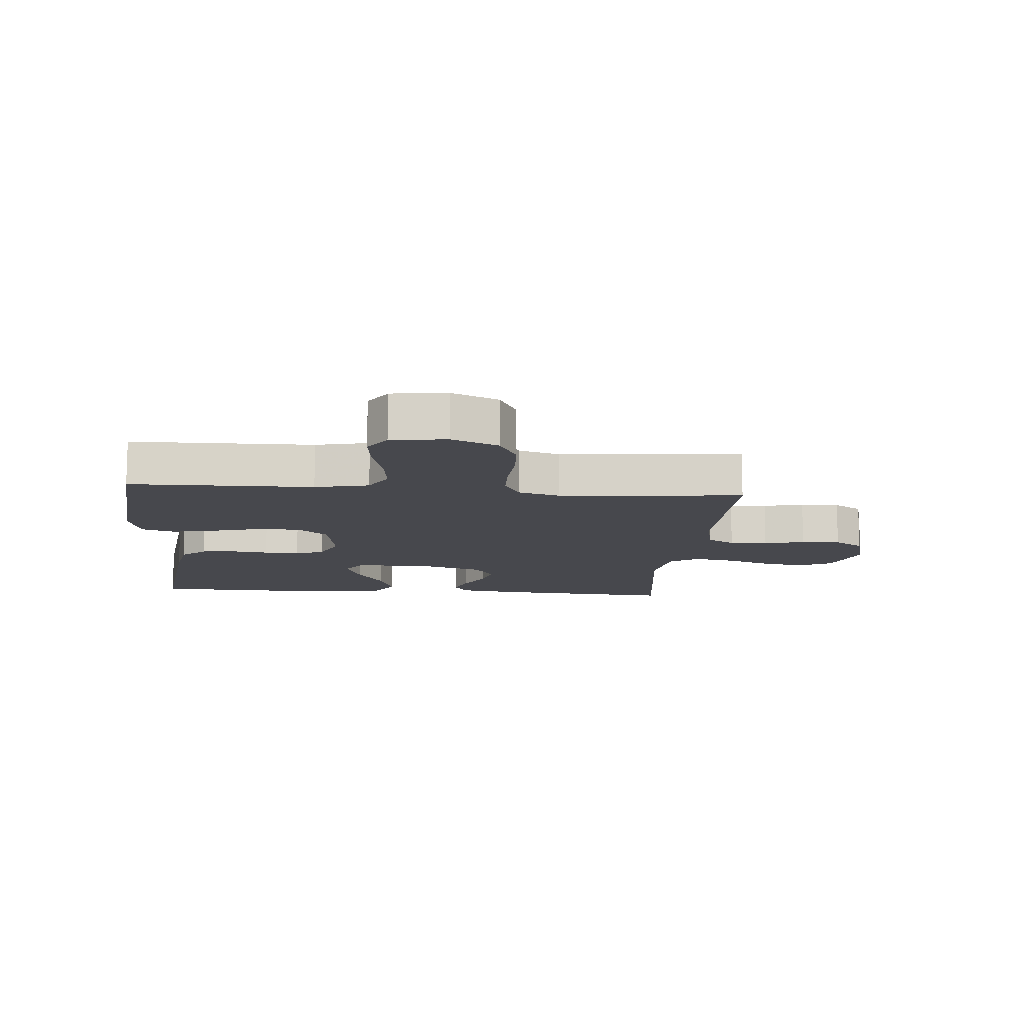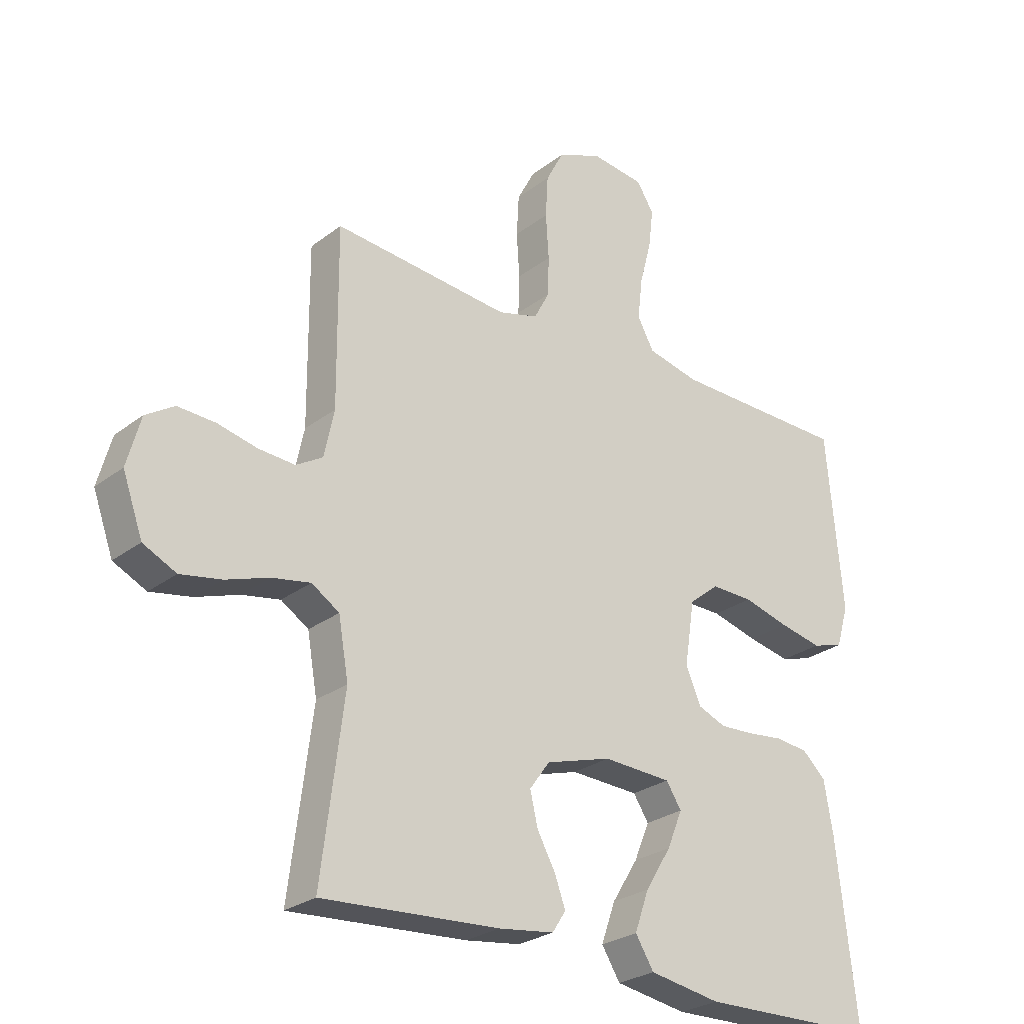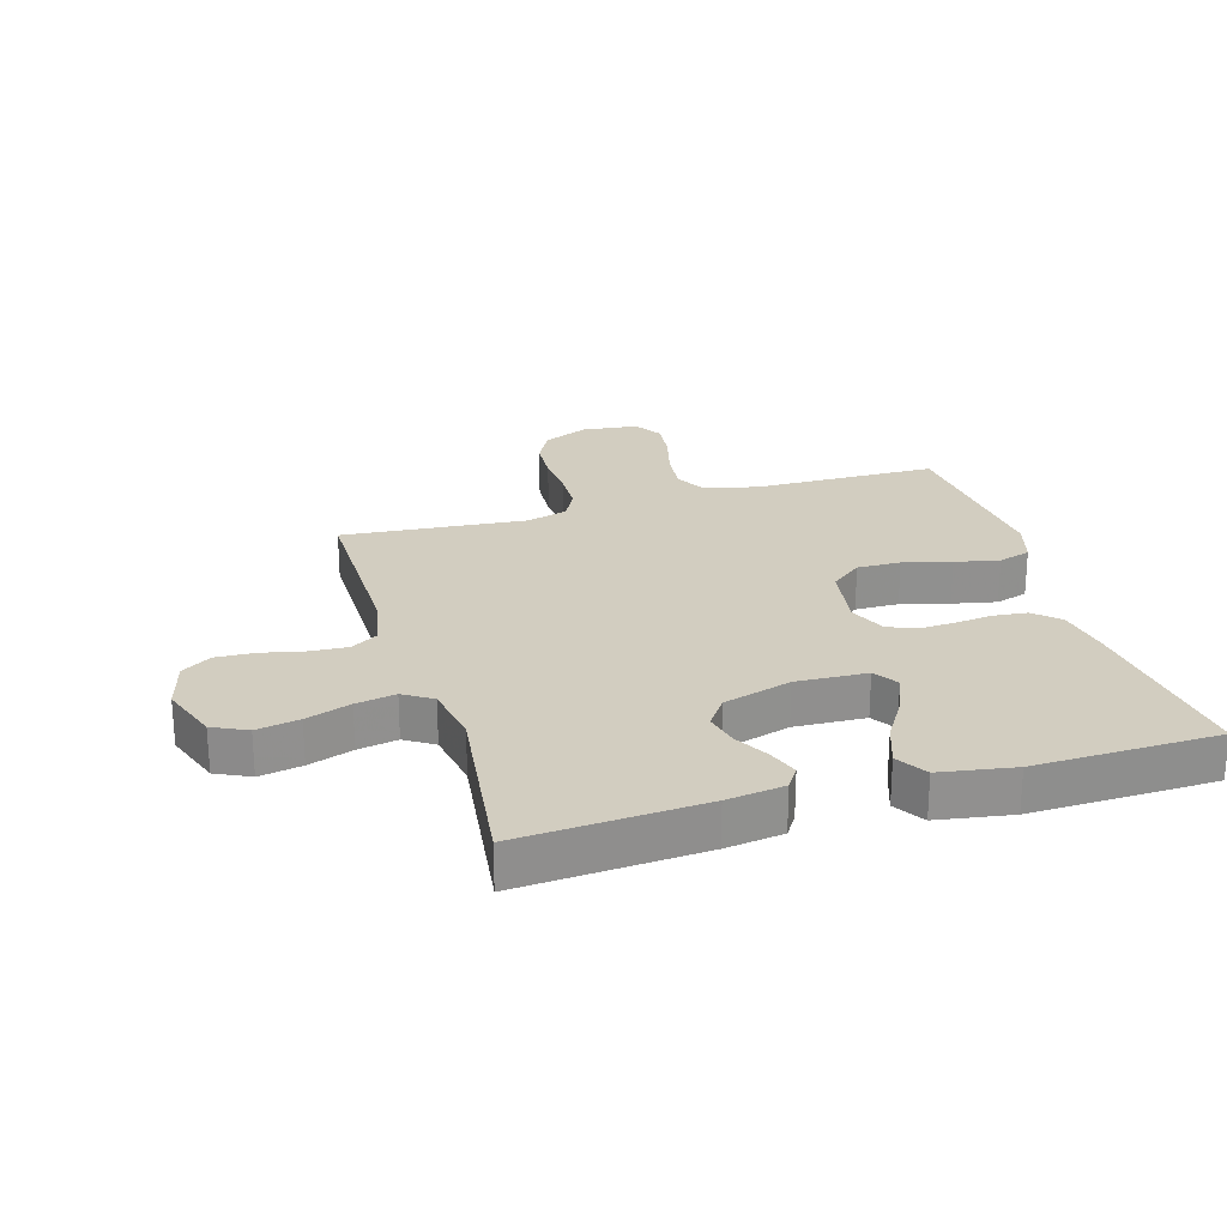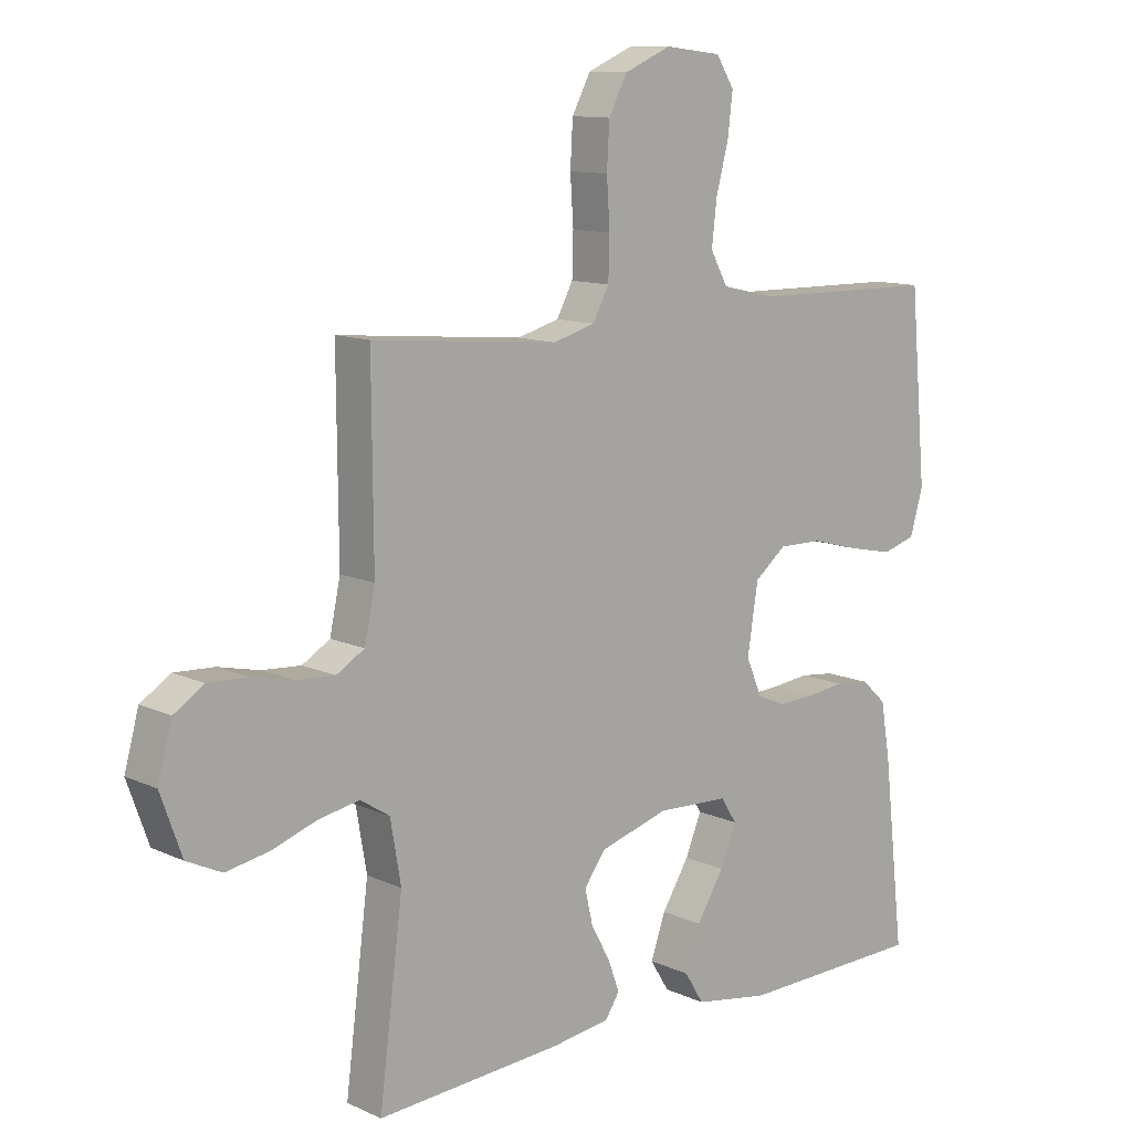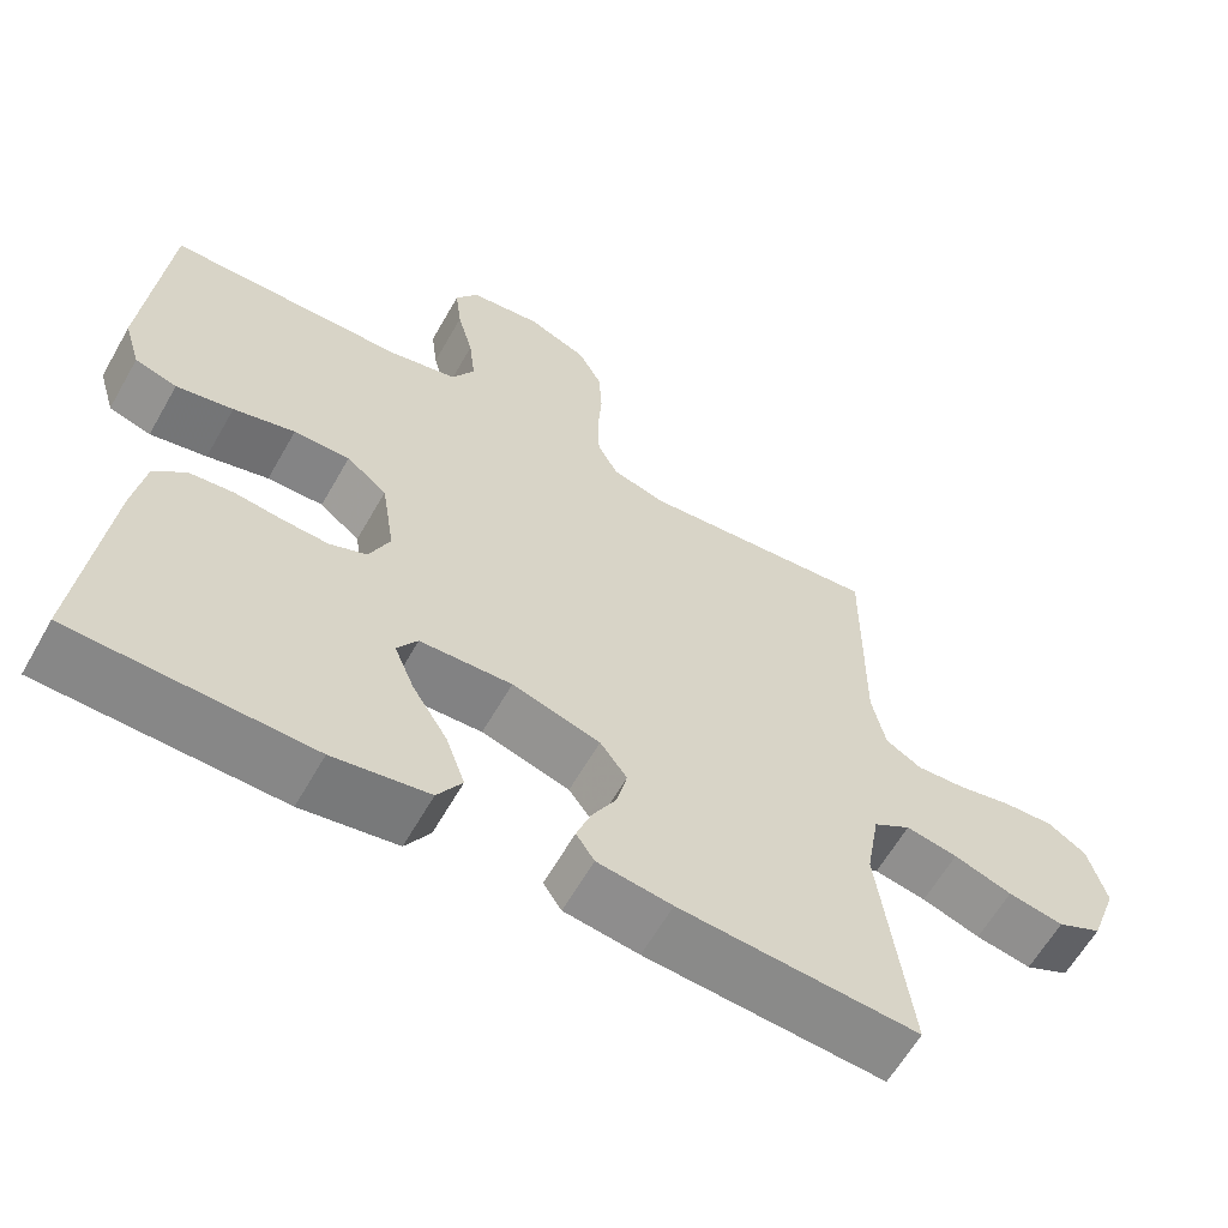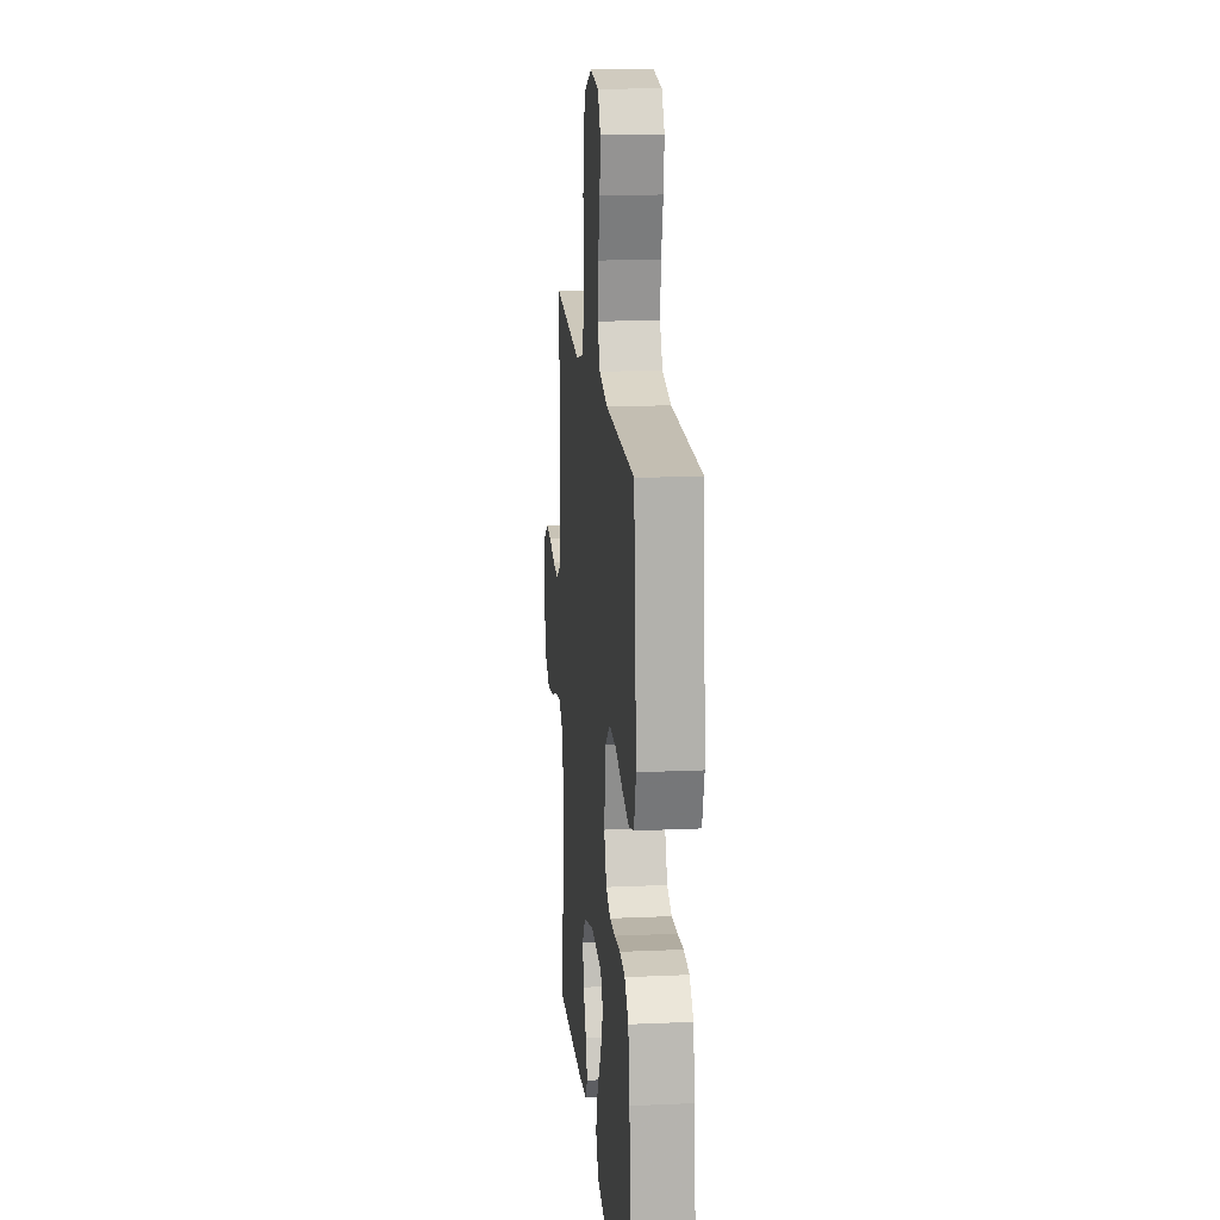
<metadata>
{"format":"obj","ext":"obj","renderer":"f3d","projection":"perspective","resolution":1024,"background":"white","views":[{"elev":-11.8,"azim":-4.9,"up":"+Y"},{"elev":-26.6,"azim":139.8,"up":"+Z"},{"elev":24.7,"azim":163.4,"up":"+Y"},{"elev":11.4,"azim":137.8,"up":"+Z"},{"elev":-61.9,"azim":-29.6,"up":"+Z"},{"elev":16.7,"azim":-95.2,"up":"+Z"}]}
</metadata>
<code>
v 0.5 0.07 0.5
v 0.498 0.07 0.2
v 0.515 0.07 0.12
v 0.56 0.07 0.093
v 0.622 0.07 0.097
v 0.689 0.07 0.112
v 0.753 0.07 0.115
v 0.801 0.07 0.084
v 0.824 0.07 0
v 0.79 0.07 -0.095
v 0.734 0.07 -0.122
v 0.664 0.07 -0.109
v 0.591 0.07 -0.084
v 0.526 0.07 -0.072
v 0.479 0.07 -0.102
v 0.462 0.07 -0.2
v 0.5 0.07 -0.5
v 0.2 0.07 -0.48
v 0.106 0.07 -0.467
v 0.083 0.07 -0.432
v 0.101 0.07 -0.382
v 0.132 0.07 -0.326
v 0.145 0.07 -0.27
v 0.111 0.07 -0.223
v 0 0.07 -0.19
v -0.116 0.07 -0.195
v -0.142 0.07 -0.235
v -0.116 0.07 -0.298
v -0.072 0.07 -0.369
v -0.048 0.07 -0.437
v -0.079 0.07 -0.487
v -0.2 0.07 -0.507
v -0.5 0.07 -0.5
v -0.466 0.07 -0.2
v -0.451 0.07 -0.112
v -0.411 0.07 -0.075
v -0.356 0.07 -0.069
v -0.295 0.07 -0.076
v -0.237 0.07 -0.079
v -0.19 0.07 -0.06
v -0.164 0.07 0
v -0.181 0.07 0.109
v -0.232 0.07 0.15
v -0.303 0.07 0.149
v -0.381 0.07 0.128
v -0.453 0.07 0.113
v -0.506 0.07 0.129
v -0.527 0.07 0.2
v -0.5 0.07 0.5
v -0.2 0.07 0.504
v -0.112 0.07 0.524
v -0.084 0.07 0.575
v -0.092 0.07 0.645
v -0.112 0.07 0.72
v -0.12 0.07 0.787
v -0.091 0.07 0.833
v 0 0.07 0.844
v 0.075 0.07 0.812
v 0.105 0.07 0.755
v 0.109 0.07 0.684
v 0.104 0.07 0.608
v 0.106 0.07 0.541
v 0.132 0.07 0.492
v 0.2 0.07 0.473
v 0.5 0 0.5
v 0.498 0 0.2
v 0.515 0 0.12
v 0.56 0 0.093
v 0.622 0 0.097
v 0.689 0 0.112
v 0.753 0 0.115
v 0.801 0 0.084
v 0.824 0 0
v 0.79 0 -0.095
v 0.734 0 -0.122
v 0.664 0 -0.109
v 0.591 0 -0.084
v 0.526 0 -0.072
v 0.479 0 -0.102
v 0.462 0 -0.2
v 0.5 0 -0.5
v 0.2 0 -0.48
v 0.106 0 -0.467
v 0.083 0 -0.432
v 0.101 0 -0.382
v 0.132 0 -0.326
v 0.145 0 -0.27
v 0.111 0 -0.223
v 0 0 -0.19
v -0.116 0 -0.195
v -0.142 0 -0.235
v -0.116 0 -0.298
v -0.072 0 -0.369
v -0.048 0 -0.437
v -0.079 0 -0.487
v -0.2 0 -0.507
v -0.5 0 -0.5
v -0.466 0 -0.2
v -0.451 0 -0.112
v -0.411 0 -0.075
v -0.356 0 -0.069
v -0.295 0 -0.076
v -0.237 0 -0.079
v -0.19 0 -0.06
v -0.164 0 0
v -0.181 0 0.109
v -0.232 0 0.15
v -0.303 0 0.149
v -0.381 0 0.128
v -0.453 0 0.113
v -0.506 0 0.129
v -0.527 0 0.2
v -0.5 0 0.5
v -0.2 0 0.504
v -0.112 0 0.524
v -0.084 0 0.575
v -0.092 0 0.645
v -0.112 0 0.72
v -0.12 0 0.787
v -0.091 0 0.833
v 0 0 0.844
v 0.075 0 0.812
v 0.105 0 0.755
v 0.109 0 0.684
v 0.104 0 0.608
v 0.106 0 0.541
v 0.132 0 0.492
v 0.2 0 0.473
f 59 60 61
f 58 59 61
f 57 58 61
f 56 57 61
f 55 56 61
f 54 55 61
f 53 54 61
f 52 53 61 62
f 51 52 62 63
f 48 49 50
f 47 48 50
f 46 47 50
f 45 46 50
f 44 45 50
f 51 63 64
f 50 51 64
f 44 50 64
f 43 44 64
f 36 37 38
f 35 36 38
f 34 35 38
f 33 34 38
f 32 33 38
f 31 32 38
f 30 31 38
f 29 30 38
f 28 29 38
f 27 28 38 39
f 26 27 39 40
f 20 21 22
f 19 20 22
f 18 19 22
f 17 18 22
f 16 17 22
f 15 16 22 23
f 14 15 23 24
f 11 12 13
f 10 11 13
f 9 10 13
f 8 9 13
f 7 8 13
f 6 7 13
f 5 6 13
f 4 5 13 14
f 14 24 25
f 4 14 25
f 3 4 25
f 64 1 2
f 43 64 2
f 42 43 2
f 26 40 41
f 26 41 42
f 25 26 42
f 3 25 42
f 2 3 42
f 125 124 123
f 125 123 122
f 125 122 121
f 125 121 120
f 125 120 119
f 125 119 118
f 125 118 117
f 126 125 117 116
f 127 126 116 115
f 114 113 112
f 114 112 111
f 114 111 110
f 114 110 109
f 114 109 108
f 128 127 115
f 128 115 114
f 128 114 108
f 128 108 107
f 102 101 100
f 102 100 99
f 102 99 98
f 102 98 97
f 102 97 96
f 102 96 95
f 102 95 94
f 102 94 93
f 102 93 92
f 103 102 92 91
f 104 103 91 90
f 86 85 84
f 86 84 83
f 86 83 82
f 86 82 81
f 86 81 80
f 87 86 80 79
f 88 87 79 78
f 77 76 75
f 77 75 74
f 77 74 73
f 77 73 72
f 77 72 71
f 77 71 70
f 77 70 69
f 78 77 69 68
f 89 88 78
f 89 78 68
f 89 68 67
f 66 65 128
f 66 128 107
f 66 107 106
f 105 104 90
f 106 105 90
f 106 90 89
f 106 89 67
f 106 67 66
f 1 65 66 2
f 2 66 67 3
f 3 67 68 4
f 4 68 69 5
f 5 69 70 6
f 6 70 71 7
f 7 71 72 8
f 8 72 73 9
f 9 73 74 10
f 10 74 75 11
f 11 75 76 12
f 12 76 77 13
f 13 77 78 14
f 14 78 79 15
f 15 79 80 16
f 16 80 81 17
f 17 81 82 18
f 18 82 83 19
f 19 83 84 20
f 20 84 85 21
f 21 85 86 22
f 22 86 87 23
f 23 87 88 24
f 24 88 89 25
f 25 89 90 26
f 26 90 91 27
f 27 91 92 28
f 28 92 93 29
f 29 93 94 30
f 30 94 95 31
f 31 95 96 32
f 32 96 97 33
f 33 97 98 34
f 34 98 99 35
f 35 99 100 36
f 36 100 101 37
f 37 101 102 38
f 38 102 103 39
f 39 103 104 40
f 40 104 105 41
f 41 105 106 42
f 42 106 107 43
f 43 107 108 44
f 44 108 109 45
f 45 109 110 46
f 46 110 111 47
f 47 111 112 48
f 48 112 113 49
f 49 113 114 50
f 50 114 115 51
f 51 115 116 52
f 52 116 117 53
f 53 117 118 54
f 54 118 119 55
f 55 119 120 56
f 56 120 121 57
f 57 121 122 58
f 58 122 123 59
f 59 123 124 60
f 60 124 125 61
f 61 125 126 62
f 62 126 127 63
f 63 127 128 64
f 64 128 65 1

</code>
